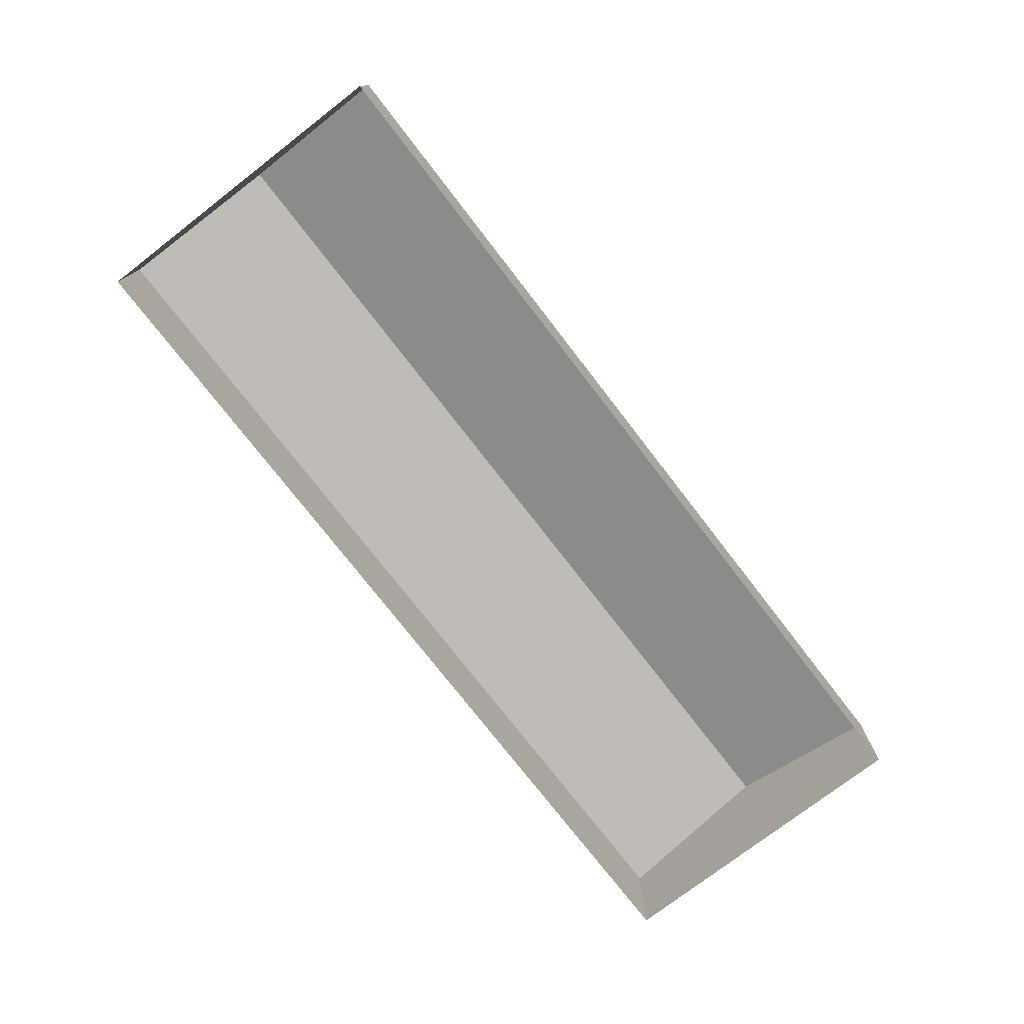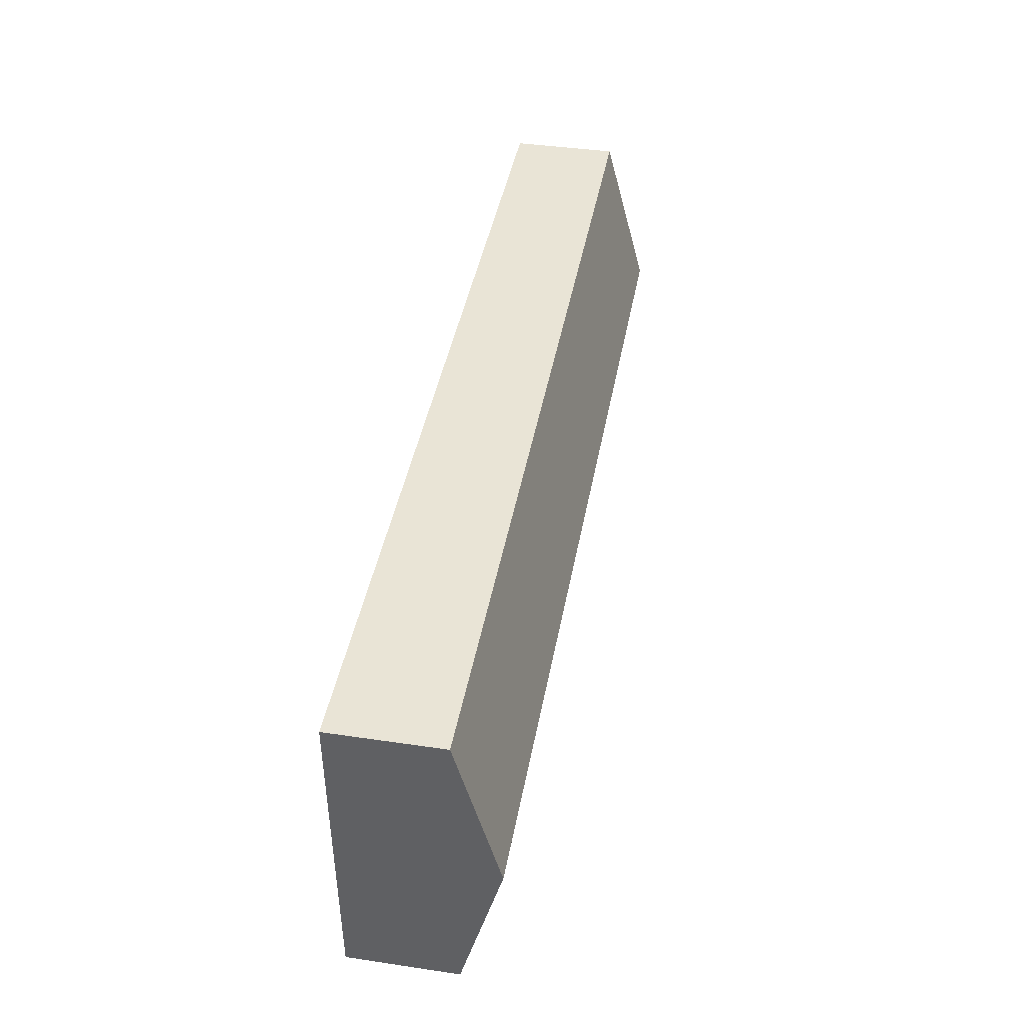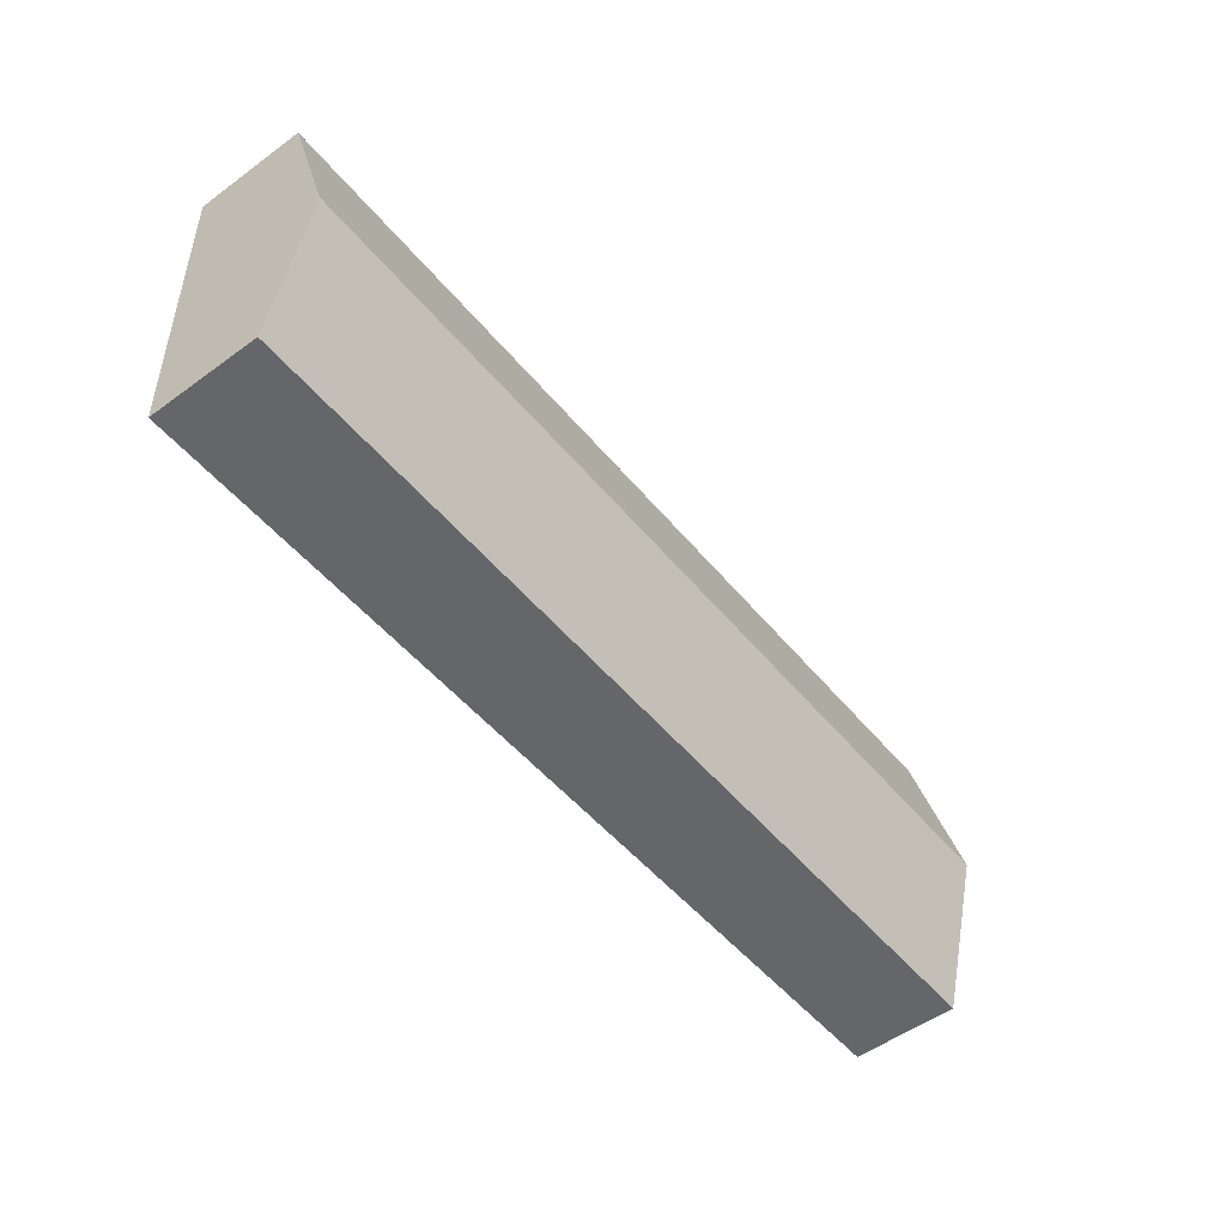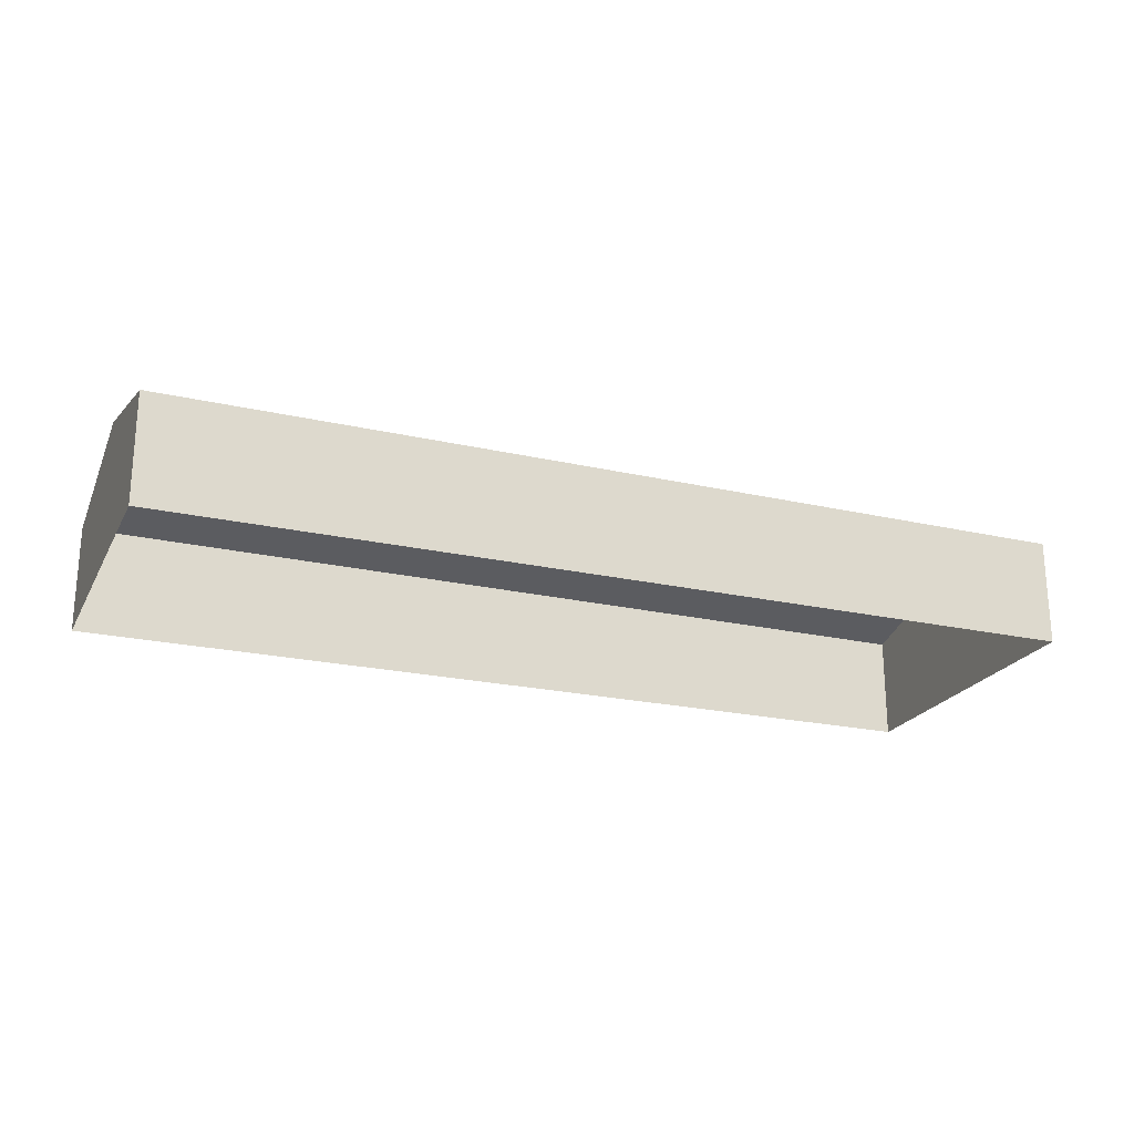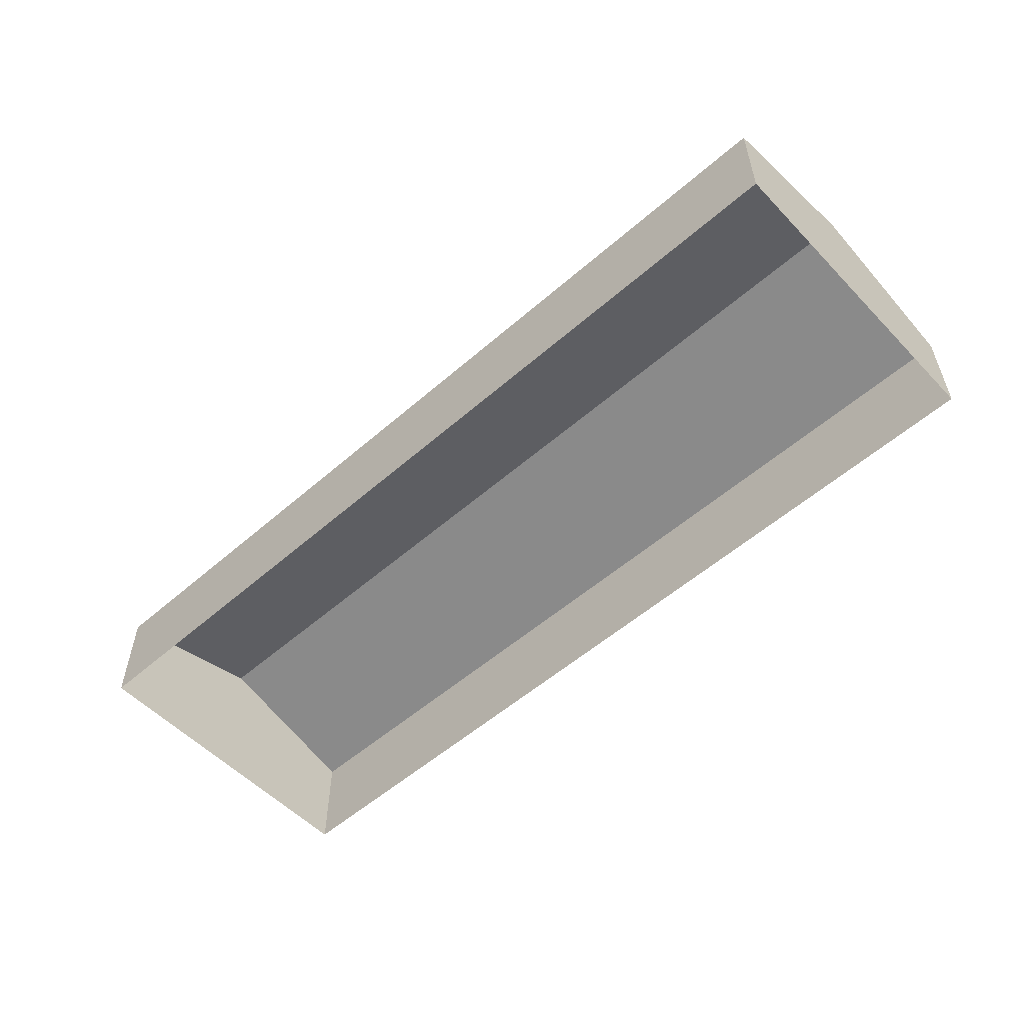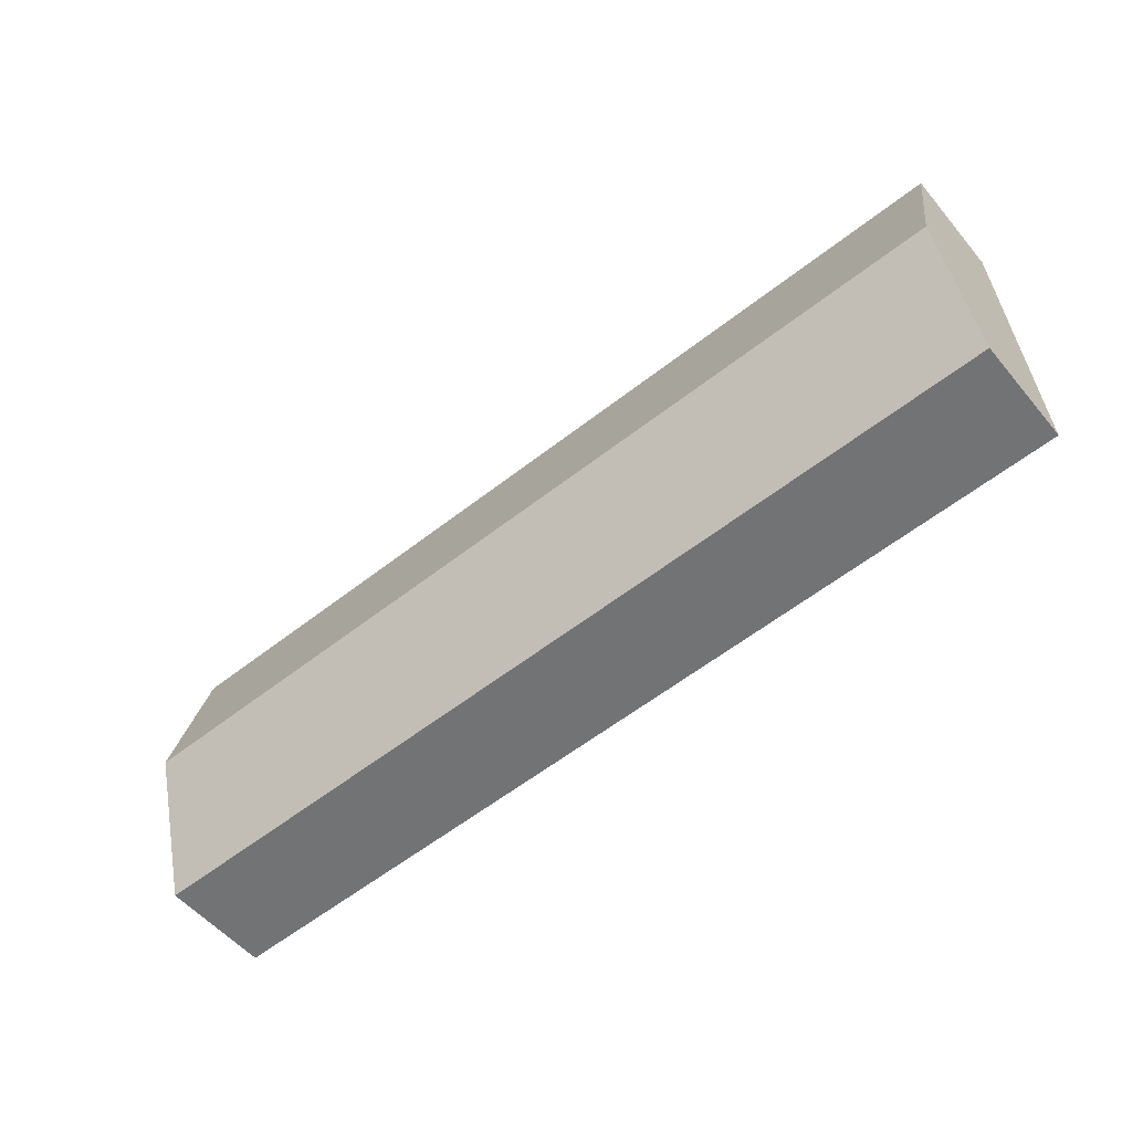
<metadata>
{"format":"obj","ext":"obj","renderer":"f3d","projection":"perspective","resolution":1024,"background":"white","views":[{"elev":-75.6,"azim":-50.3,"up":"+Z"},{"elev":40.7,"azim":-79.7,"up":"+Y"},{"elev":-53.2,"azim":-52.0,"up":"+Y"},{"elev":-22.4,"azim":-19.6,"up":"+Z"},{"elev":-54.6,"azim":44.7,"up":"+Z"},{"elev":-54.3,"azim":39.1,"up":"+Y"}]}
</metadata>
<code>
g Group_0
g Group_MatrixTransform_0
o Group_MatrixTransform_i96173_Geometry_0
v 14.94 5.84 0.1
v -15.32 4.76 0
v -15.32 4.76 3.604
v -15.32 4.76 3.604
v 14.94 5.84 3.604
v 14.94 5.84 0.1
f 1 2 3
f 4 5 6
o Group_MatrixTransform_i96173_Geometry_1
v 15.32 -4.76 0.1
v 15.13 0.4502 0.1
v 15.13 0.4502 5
v 15.13 0.4502 5
v 15.32 -4.76 3.604
v 15.32 -4.76 0.1
v 15.13 0.4502 0.1
v 14.94 5.84 0.1
v 14.94 5.84 3.604
v 14.94 5.84 3.604
v 15.13 0.4502 5
v 15.13 0.4502 0.1
v -15.32 4.76 0
v -15.13 -0.6196 0
v -15.13 -0.6196 5
v -15.13 -0.6196 5
v -15.32 4.76 3.604
v -15.32 4.76 0
v -15.13 -0.6196 0
v -14.94 -5.84 0
v -14.94 -5.84 3.604
v -14.94 -5.84 3.604
v -15.13 -0.6196 5
v -15.13 -0.6196 0
f 7 8 9
f 10 11 12
f 13 14 15
f 16 17 18
f 19 20 21
f 22 23 24
f 25 26 27
f 28 29 30
o Group_MatrixTransform_i96173_Geometry_2
v -14.94 -5.84 0
v 15.32 -4.76 0.1
v 15.32 -4.76 3.604
v 15.32 -4.76 3.604
v -14.94 -5.84 3.604
v -14.94 -5.84 0
f 31 32 33
f 34 35 36
o Group_MatrixTransform_i96173_Geometry_3
v -14.94 -5.84 3.604
v 15.32 -4.76 3.604
v 15.13 0.4502 5
v 15.13 0.4502 5
v 14.94 5.84 3.604
v -15.32 4.76 3.604
v 15.13 0.4502 5
v -15.32 4.76 3.604
v -15.13 -0.6196 5
v 15.13 0.4502 5
v -15.13 -0.6196 5
v -14.94 -5.84 3.604
f 37 38 39
f 40 41 42
f 43 44 45
f 46 47 48

</code>
